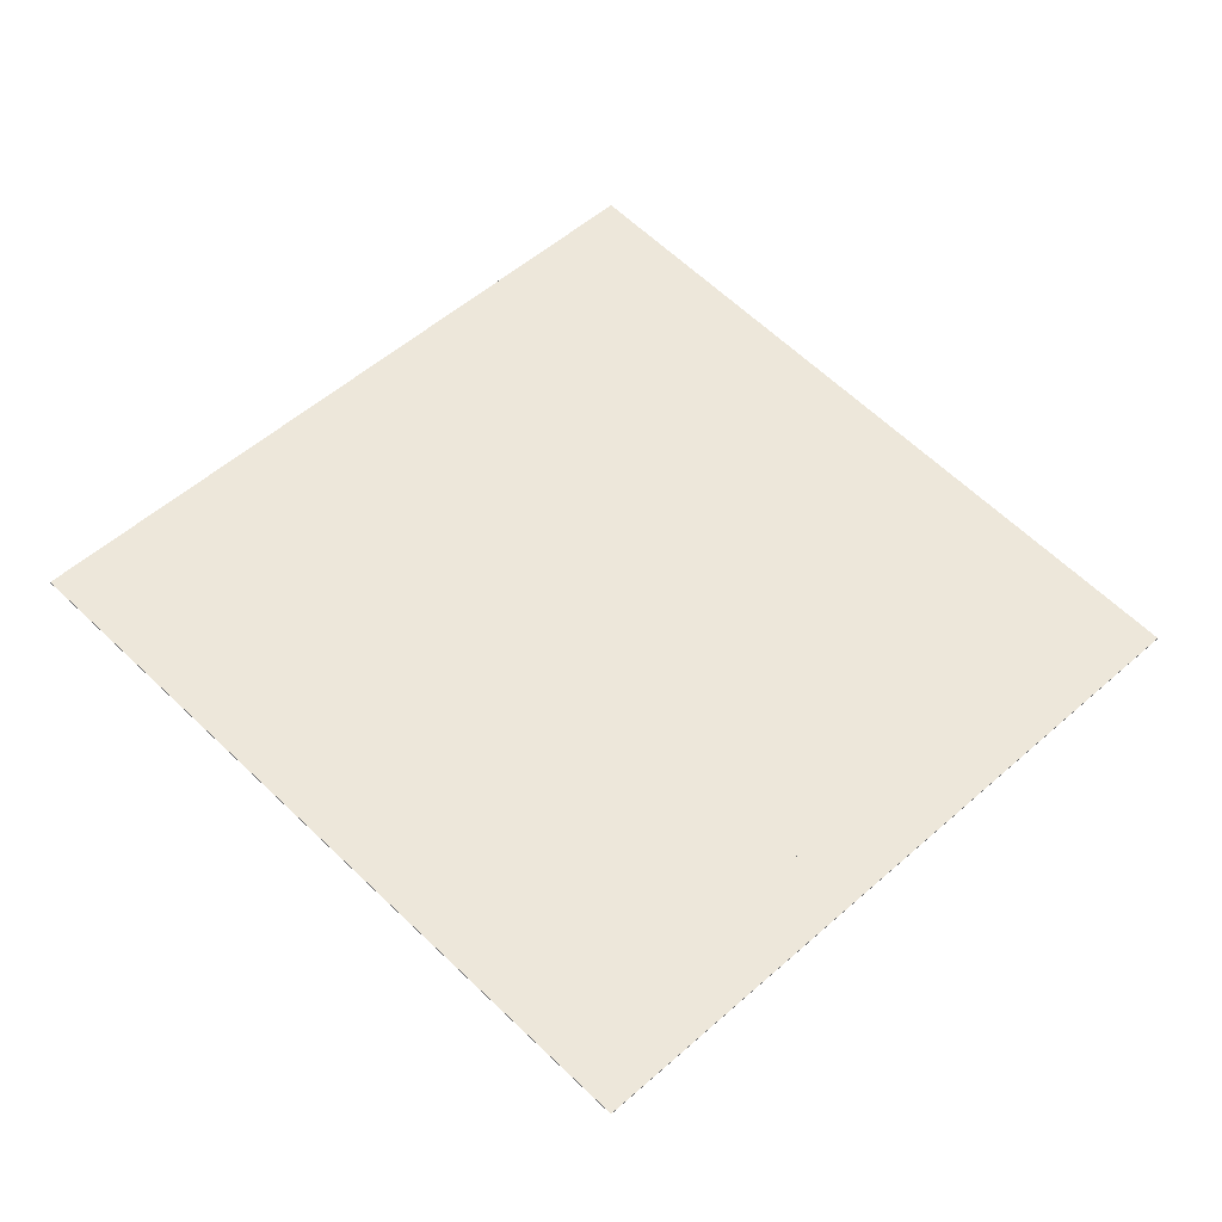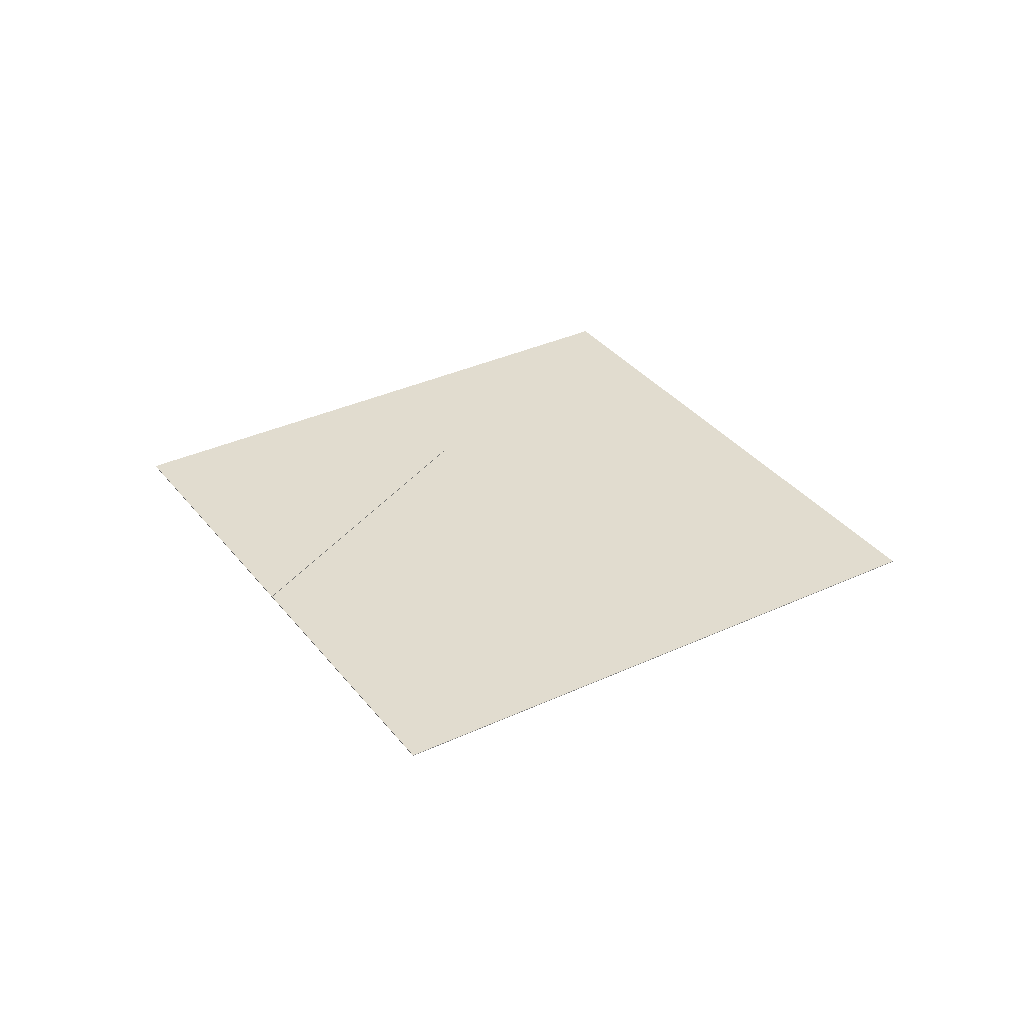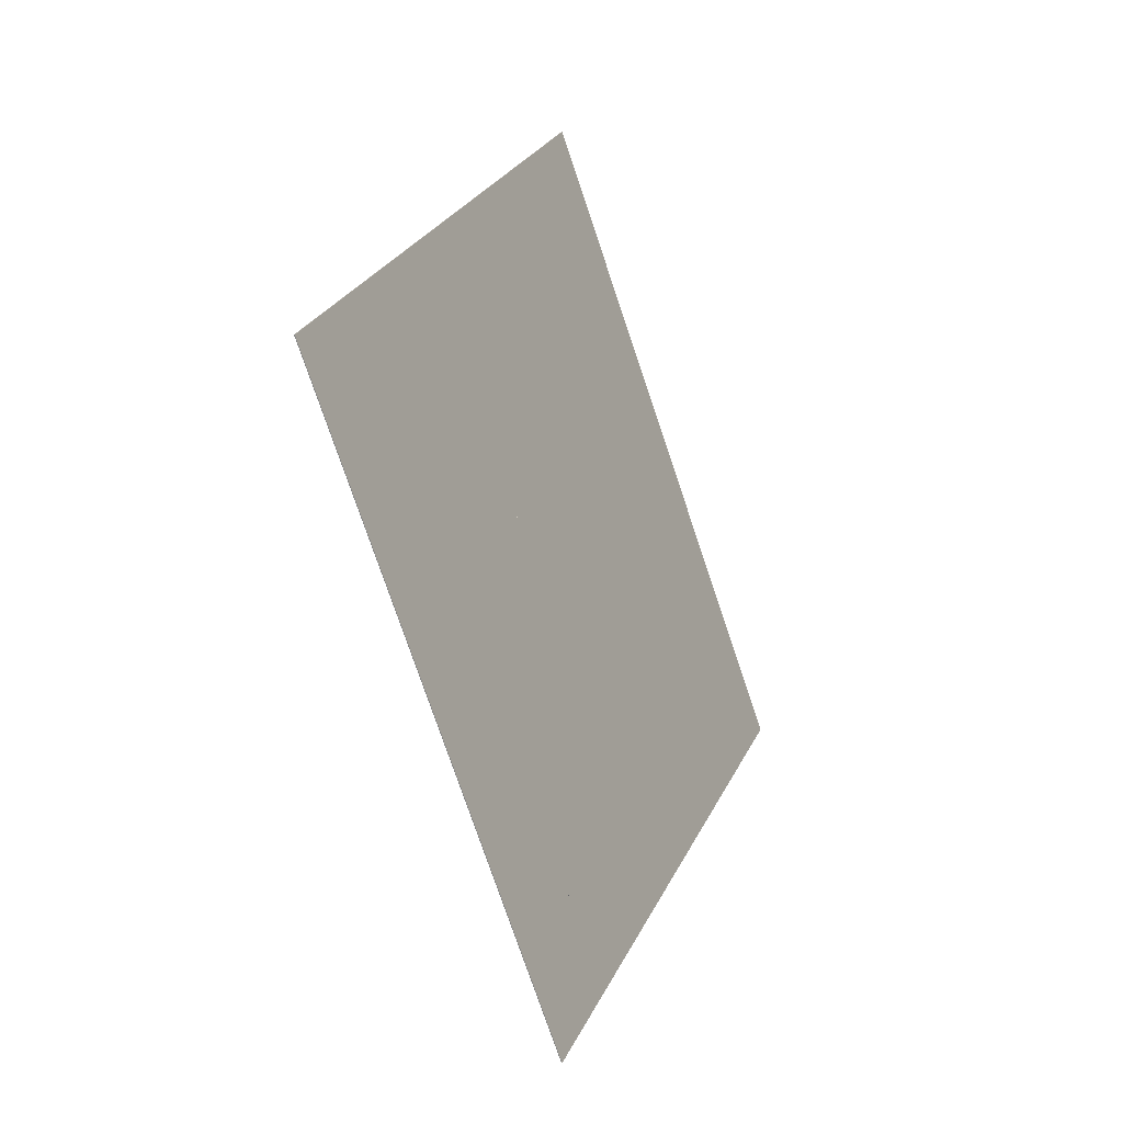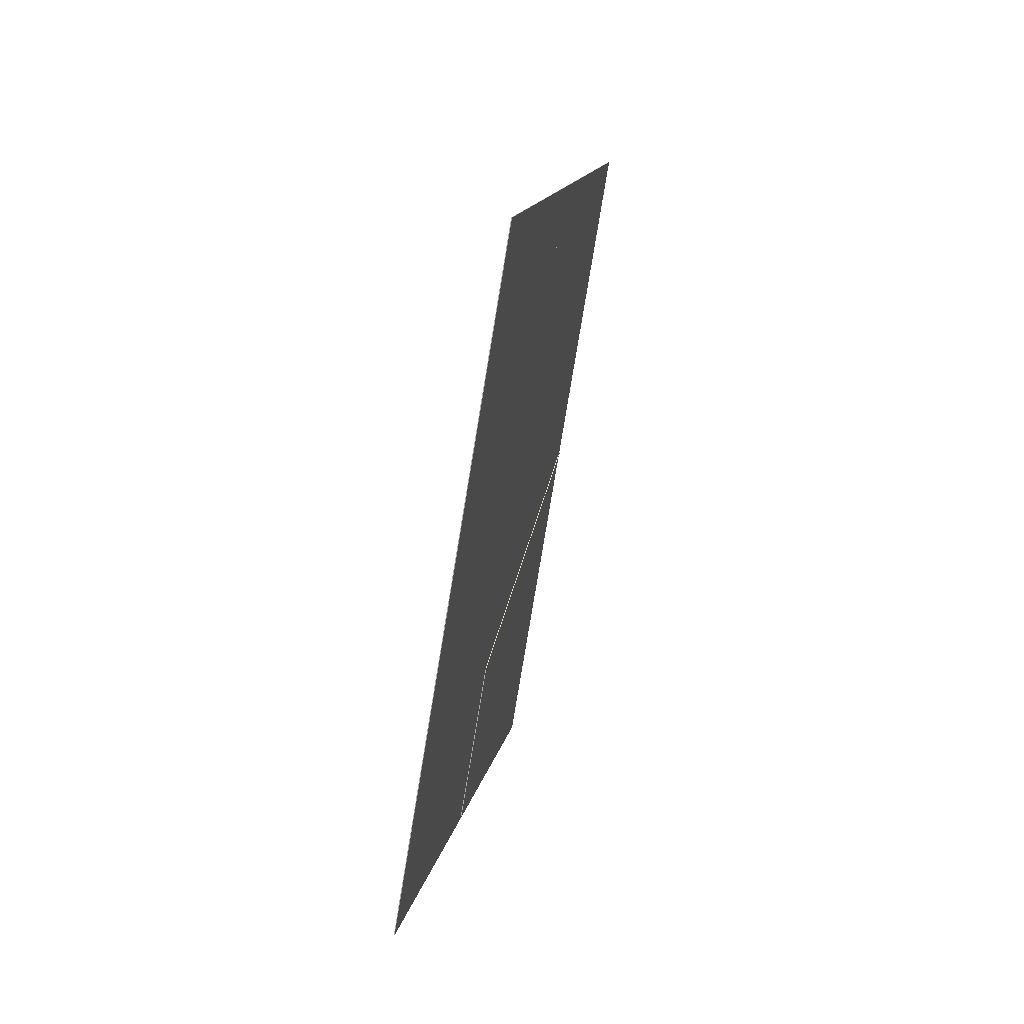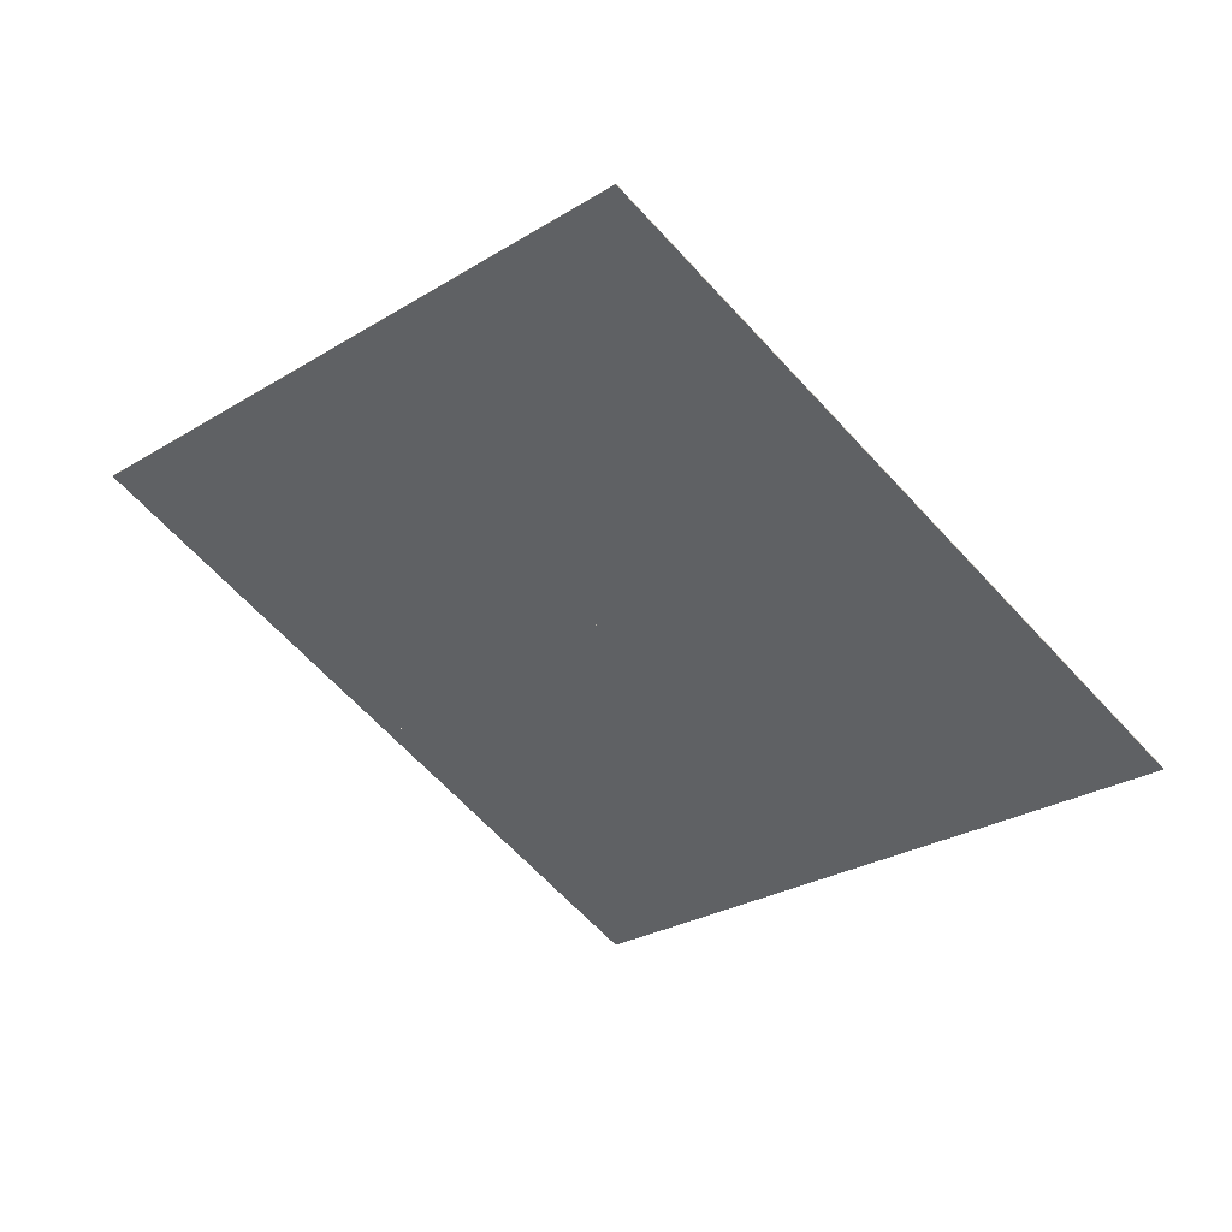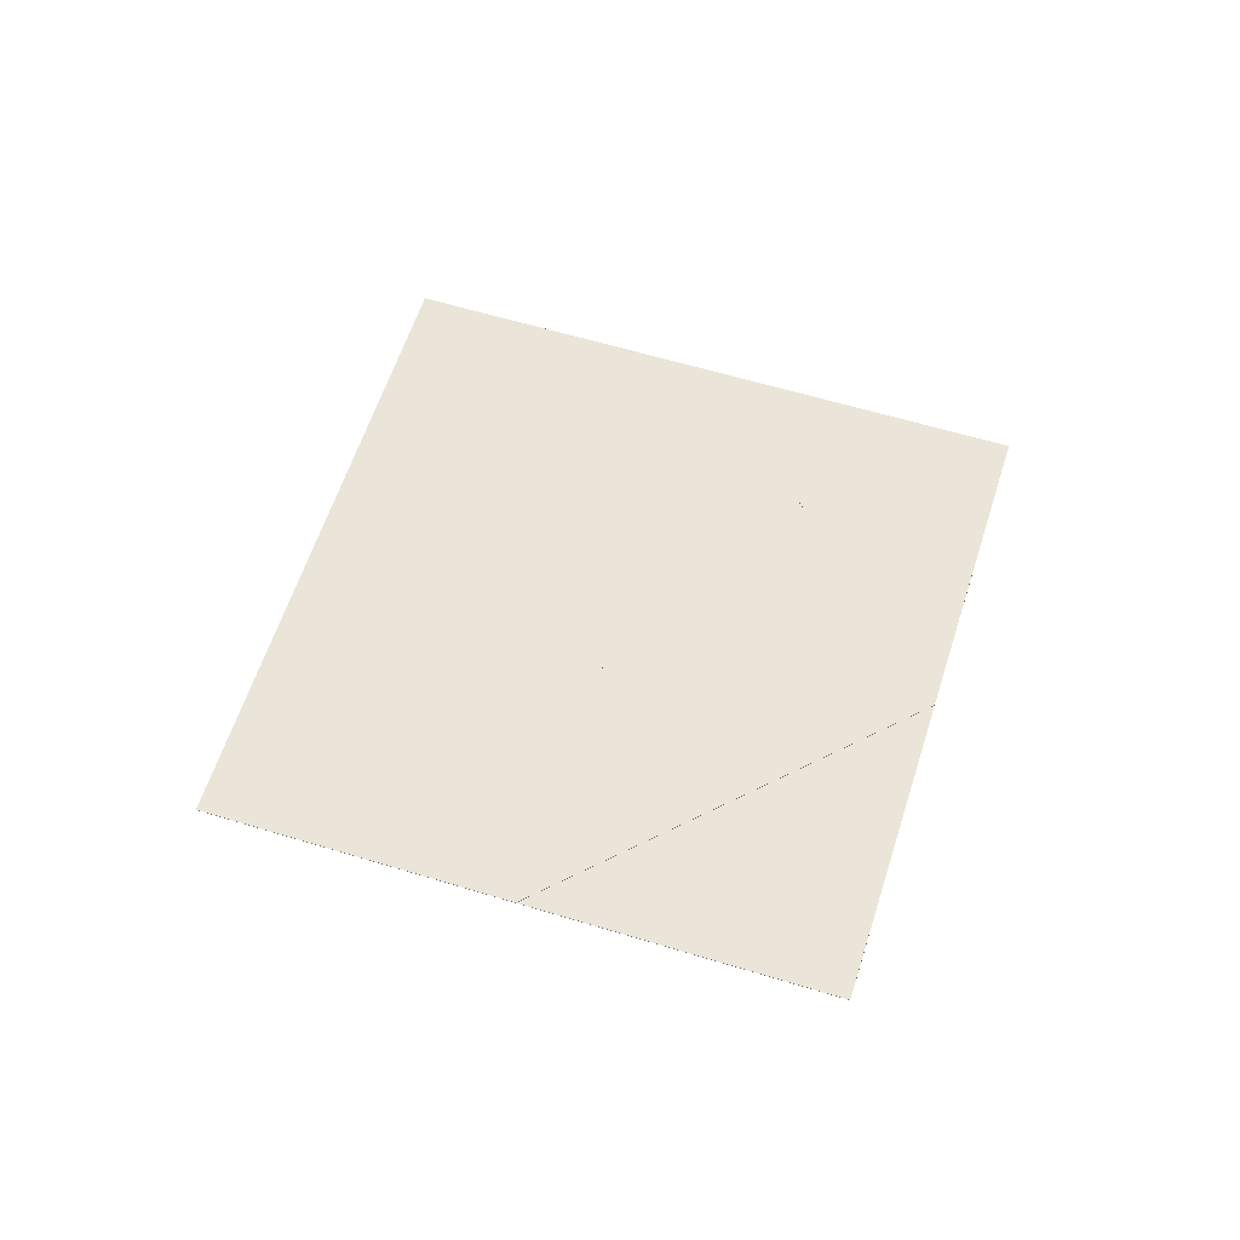
<metadata>
{"format":"obj","ext":"obj","renderer":"f3d","projection":"perspective","resolution":1024,"background":"white","views":[{"elev":-36.1,"azim":-4.9,"up":"+Z"},{"elev":34.3,"azim":-77.1,"up":"+Y"},{"elev":-25.0,"azim":-63.5,"up":"+Z"},{"elev":57.7,"azim":103.2,"up":"+Z"},{"elev":48.2,"azim":20.5,"up":"+Z"},{"elev":59.2,"azim":152.5,"up":"+Y"}]}
</metadata>
<code>
g default
v 0.8839 0.995 -6.187
v 0.8839 1.005 -6.187
v -3.536 1.005 -3.536
v 0 1.005 -7.071
v -3.536 0.995 -3.536
v 0 0.995 -7.071
g tri1_R R_Corner_Fold right_side paper_airplane_2
f 2 4 3
f 3 4 6 5
f 5 6 1
f 1 6 4 2
f 2 3 5 1
g default
v 3.536 0.995 -3.536
v 3.536 1.005 -3.536
v -3.536 1.005 -3.536
v 1.768 1.005 -5.303
v -3.536 0.995 -3.536
v 1.768 0.995 -5.303
g R_Corner_Fold right_side paper_airplane_2 tri3_R
f 8 10 9
f 9 10 12 11
f 11 12 7
f 7 12 10 8
f 8 9 11 7
g default
v 1.768 0.995 -5.303
v 1.768 1.005 -5.303
v -3.536 1.005 -3.536
v 0.8839 1.005 -6.187
v -3.536 0.995 -3.536
v 0.8839 0.995 -6.187
g R_Corner_Fold right_side paper_airplane_2 tri2_R
f 14 16 15
f 15 16 18 17
f 17 18 13
f 13 18 16 14
f 14 15 17 13
g default
v 1.768 0.995 -1.768
v 1.768 1.005 -1.768
v -3.536 1.005 -3.536
v 3.536 1.005 -3.536
v -3.536 0.995 -3.536
v 3.536 0.995 -3.536
g right_side paper_airplane_2 tri4_R
f 20 22 21
f 21 22 24 23
f 23 24 19
f 19 24 22 20
f 20 21 23 19
g default
v 0.8839 0.995 -0.8839
v 0.8839 1.005 -0.8839
v -3.536 1.005 -3.536
v 1.768 1.005 -1.768
v -3.536 0.995 -3.536
v 1.768 0.995 -1.768
g right_side paper_airplane_2 tri5_R
f 26 28 27
f 27 28 30 29
f 29 30 25
f 25 30 28 26
f 26 27 29 25
g default
v -0 0.995 0
v -0 1.005 0
v -3.536 1.005 -3.536
v 0.8839 1.005 -0.8839
v -3.536 0.995 -3.536
v 0.8839 0.995 -0.8839
g right_side paper_airplane_2 tri6_R
f 32 34 33
f 33 34 36 35
f 35 36 31
f 31 36 34 32
f 32 33 35 31
g default
v 3.536 0.995 3.536
v 5.303 0.995 1.768
v 3.536 1.005 3.536
v 5.303 1.005 1.768
v 0 1.005 0
v 0.8839 1.005 -0.8839
v 0 0.995 0
v 0.8839 0.995 -0.8839
g right_side paper_airplane_2 quad1_R
f 37 38 40 39
f 39 40 42 41
f 41 42 44 43
f 43 44 38 37
f 38 44 42 40
f 43 37 39 41
g default
v 5.303 0.995 1.768
v 7.071 0.995 0
v 5.303 1.005 1.768
v 7.071 1.005 0
v 0.8839 1.005 -0.8839
v 1.768 1.005 -1.768
v 0.8839 0.995 -0.8839
v 1.768 0.995 -1.768
g right_side paper_airplane_2 quad2_R
f 45 46 48 47
f 47 48 50 49
f 49 50 52 51
f 51 52 46 45
f 46 52 50 48
f 51 45 47 49
g default
v 3.536 0.995 -3.536
v 3.536 1.005 -3.536
v 7.071 1.005 0
v 1.768 1.005 -1.768
v 7.071 0.995 0
v 1.768 0.995 -1.768
g right_side paper_airplane_2 tri7_R
f 54 56 55
f 55 56 58 57
f 57 58 53
f 53 58 56 54
f 54 55 57 53
g default
v 3.536 1.015 -3.536
v 3.536 1.005 -3.536
v -3.536 1.005 -3.536
v 1.768 1.005 -1.768
v -3.536 1.015 -3.536
v 1.768 1.015 -1.768
g right_side paper_airplane_2 tri3_R1
f 60 62 61
f 61 62 64 63
f 63 64 59
f 59 64 62 60
f 60 61 63 59
g default
v -1.768 1.005 1.768
v -1.768 0.995 1.768
v -3.536 0.995 -3.536
v -3.536 0.995 3.536
v -3.536 1.005 -3.536
v -3.536 1.005 3.536
g paper_airplane_2 tri4_L left_side
f 66 68 67
f 67 68 70 69
f 69 70 65
f 65 70 68 66
f 66 67 69 65
g default
v -0.8839 1.005 0.8839
v -0.8839 0.995 0.8839
v -3.536 0.995 -3.536
v -1.768 0.995 1.768
v -3.536 1.005 -3.536
v -1.768 1.005 1.768
g paper_airplane_2 left_side tri5_L
f 72 74 73
f 73 74 76 75
f 75 76 71
f 71 76 74 72
f 72 73 75 71
g default
v 0 1.005 -0
v 0 0.995 -0
v -3.536 0.995 -3.536
v -0.8839 0.995 0.8839
v -3.536 1.005 -3.536
v -0.8839 1.005 0.8839
g paper_airplane_2 left_side tri6_L
f 78 80 79
f 79 80 82 81
f 81 82 77
f 77 82 80 78
f 78 79 81 77
g default
v 3.536 1.005 3.536
v 1.768 1.005 5.303
v 3.536 0.995 3.536
v 1.768 0.995 5.303
v 0 0.995 0
v -0.8839 0.995 0.8839
v 0 1.005 0
v -0.8839 1.005 0.8839
g paper_airplane_2 left_side quad1_L
f 83 84 86 85
f 85 86 88 87
f 87 88 90 89
f 89 90 84 83
f 84 90 88 86
f 89 83 85 87
g default
v 1.768 1.005 5.303
v 0 1.005 7.071
v 1.768 0.995 5.303
v 0 0.995 7.071
v -0.8839 0.995 0.8839
v -1.768 0.995 1.768
v -0.8839 1.005 0.8839
v -1.768 1.005 1.768
g paper_airplane_2 left_side quad2_L
f 91 92 94 93
f 93 94 96 95
f 95 96 98 97
f 97 98 92 91
f 92 98 96 94
f 97 91 93 95
g default
v -3.536 1.005 3.536
v -3.536 0.995 3.536
v 0 0.995 7.071
v -1.768 0.995 1.768
v 0 1.005 7.071
v -1.768 1.005 1.768
g paper_airplane_2 left_side tri7_L1
f 100 102 101
f 101 102 104 103
f 103 104 99
f 99 104 102 100
f 100 101 103 99
g default
v -6.187 1.005 0.8839
v -6.187 0.995 0.8839
v -3.536 0.995 -3.536
v -7.071 0.995 0
v -3.536 1.005 -3.536
v -7.071 1.005 0
g paper_airplane_2 left_side tri1_L L_Corner_fold
f 106 108 107
f 107 108 110 109
f 109 110 105
f 105 110 108 106
f 106 107 109 105
g default
v -5.303 1.005 1.768
v -5.303 0.995 1.768
v -3.536 0.995 -3.536
v -6.187 0.995 0.8839
v -3.536 1.005 -3.536
v -6.187 1.005 0.8839
g paper_airplane_2 left_side L_Corner_fold tri2_L
f 112 114 113
f 113 114 116 115
f 115 116 111
f 111 116 114 112
f 112 113 115 111
g default
v -3.536 1.005 3.536
v -3.536 0.995 3.536
v -3.536 0.995 -3.536
v -5.303 0.995 1.768
v -3.536 1.005 -3.536
v -5.303 1.005 1.768
g paper_airplane_2 left_side L_Corner_fold tri3_L
f 118 120 119
f 119 120 122 121
f 121 122 117
f 117 122 120 118
f 118 119 121 117

</code>
